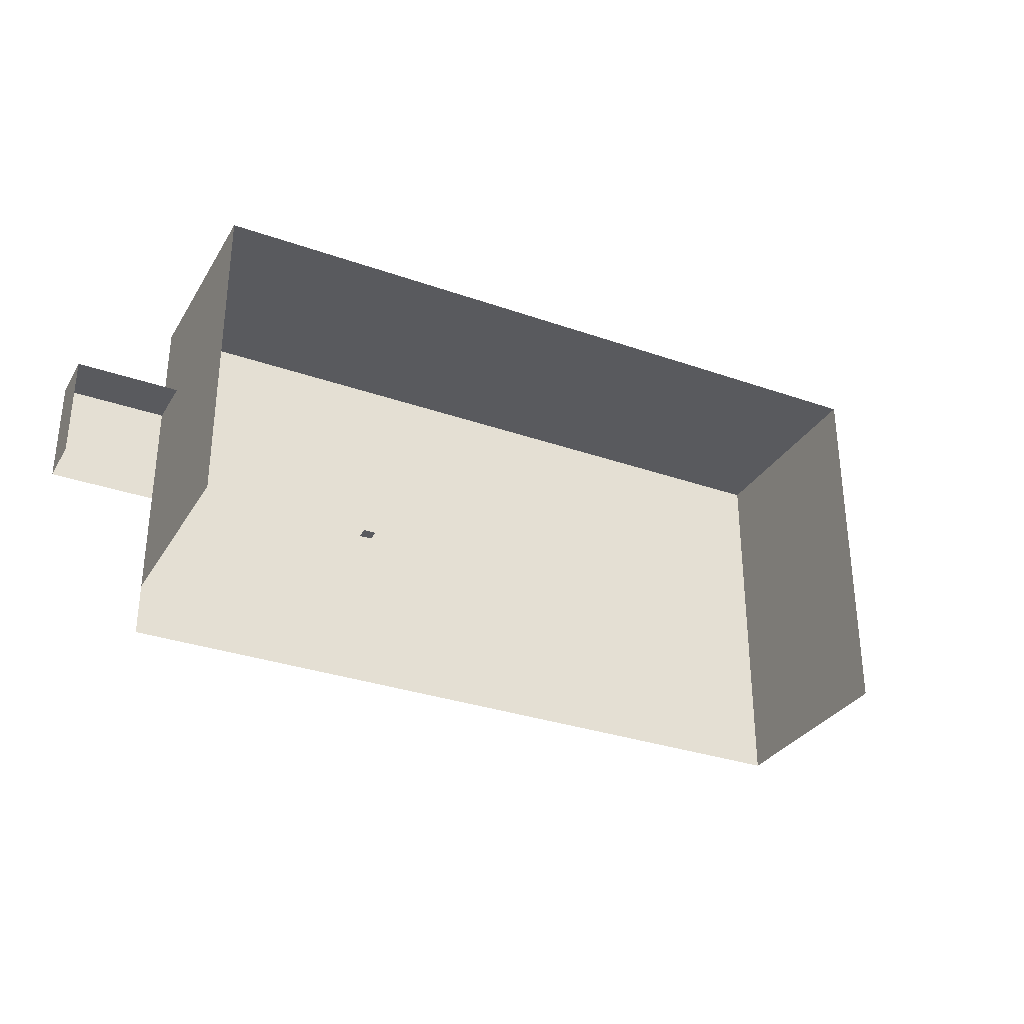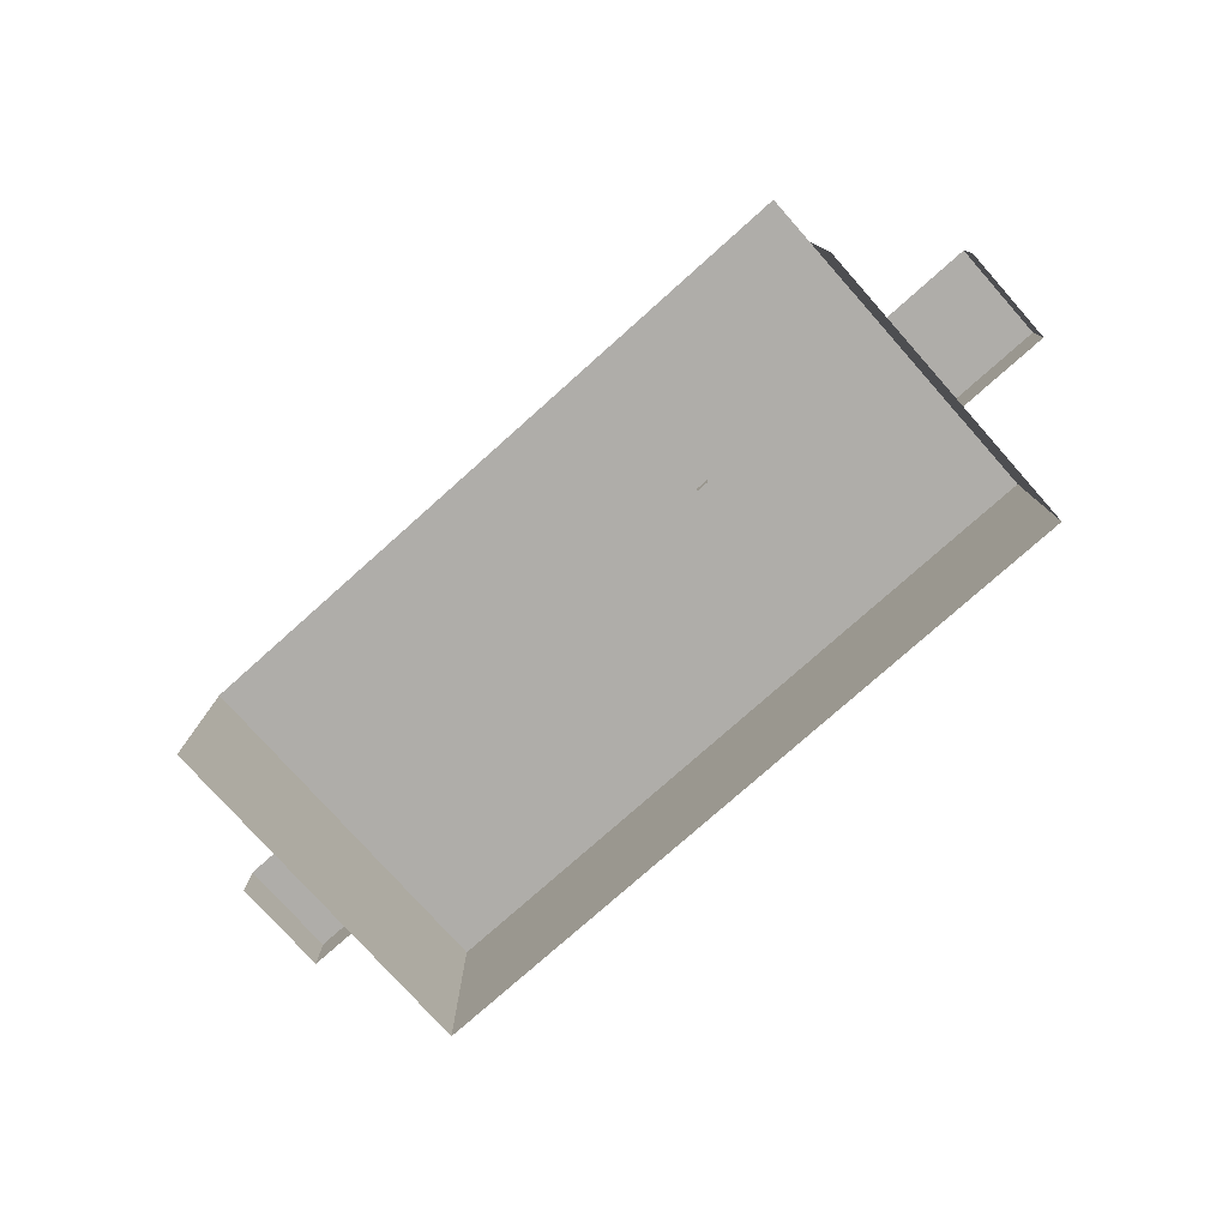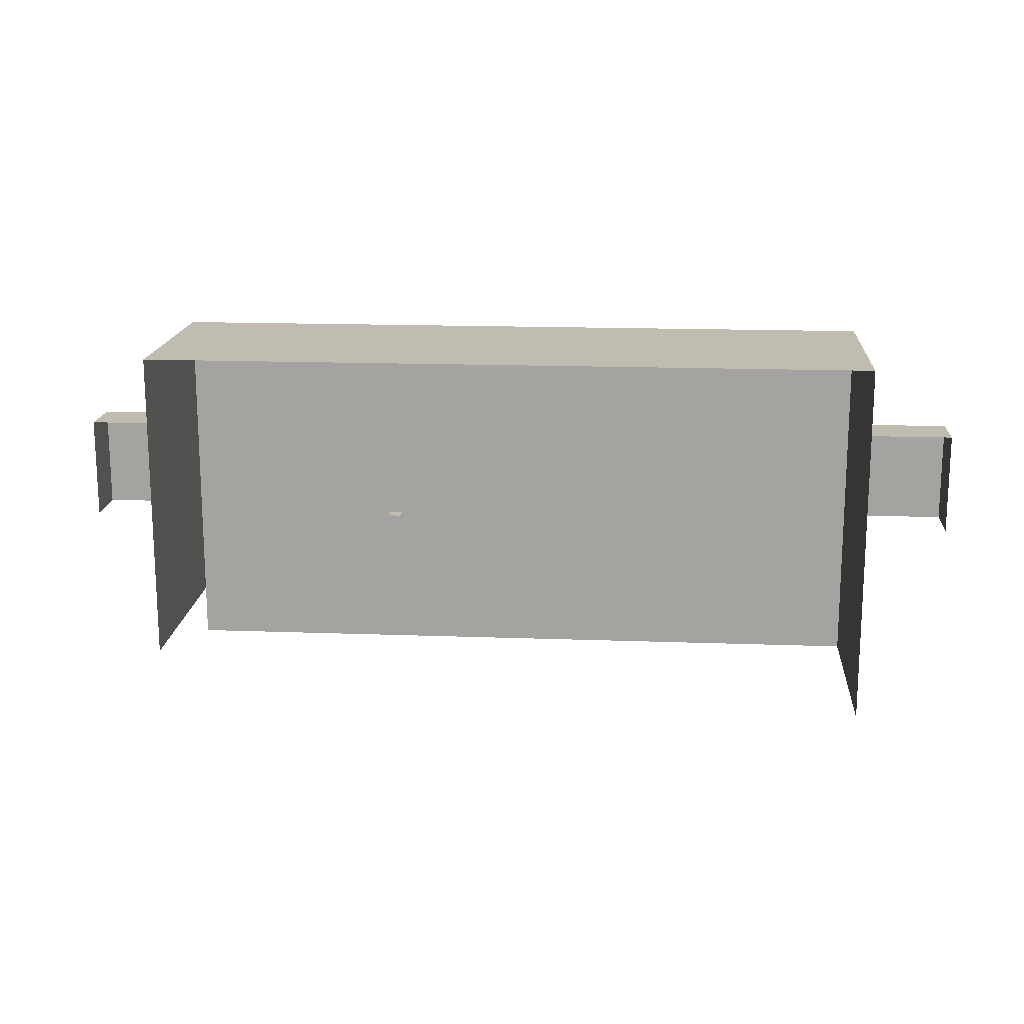
<metadata>
{"format":"obj","ext":"obj","renderer":"f3d","projection":"perspective","resolution":1024,"background":"white","views":[{"elev":-31.7,"azim":-26.4,"up":"+Z"},{"elev":-77.4,"azim":-138.3,"up":"+Y"},{"elev":16.3,"azim":4.3,"up":"+Z"}]}
</metadata>
<code>
o Default
v -4 4.568e-05 5e-05
v -4 0.0002457 -2
v -2 0.0002457 -2
v -2 4.568e-05 5e-05
v -2 4.568e-05 5e-05
v 0 0.0002542 -2
v -2 0.0002457 -2
v 0 5.416e-05 5.001e-05
v 8 0.0004817 2
v 10 0.0004817 0.00025
v 8 0.0001483 4.998e-05
v 10 0.0004817 2
v 2 5.416e-05 5.001e-05
v 4 0.0002427 -2
v 2 0.0002542 -2
v 4 4.267e-05 5.001e-05
v 0 5.416e-05 5.001e-05
v 2 0.0002542 -2
v 0 0.0002542 -2
v 2 5.416e-05 5.001e-05
v 6 2.928e-05 5.001e-05
v 8 0.0001879 -2
v 6 0.0002293 -2
v 8 0.0001483 4.998e-05
v 0 0.0004817 2
v 2 5.416e-05 5.001e-05
v 0 5.416e-05 5.001e-05
v 2 0.0004817 2
v -14 0.0004817 2
v -12 0.0004817 0.00025
v -14 0.0004817 0.00025
v -12 0.0004817 2
v -4 -0.0001412 2
v -2 4.568e-05 5e-05
v -4 4.568e-05 5e-05
v -2 -5.94e-05 2
v -6 -0.0001618 2
v -4 4.568e-05 5e-05
v -6 3.825e-05 -0.00015
v -4 -0.0001412 2
v 2 0.0004817 2
v 4 4.267e-05 5.001e-05
v 2 5.416e-05 5.001e-05
v 4 0.0004817 2
v -6 3.825e-05 -0.00015
v -4 0.0002457 -2
v -6 0.0002301 -2
v -4 4.568e-05 5e-05
v -6 0.0002301 -2
v -4 0.0004115 -4
v -6 0.0004115 -4
v -4 0.0002457 -2
v -4 0.0002457 -2
v -2 0.000408 -4
v -4 0.0004115 -4
v -2 0.0002457 -2
v -2 0.0002457 -2
v 0 0.0004097 -4
v -2 0.000408 -4
v 0 0.0002542 -2
v 0 0.0002542 -2
v 2 0.0004353 -4
v 0 0.0004097 -4
v 2 0.0002542 -2
v 2 0.0002542 -2
v 4 0.0004491 -4
v 2 0.0004353 -4
v 4 0.0002427 -2
v 4 0.0002427 -2
v 6 0.000455 -4
v 4 0.0004491 -4
v 6 0.0002293 -2
v 6 0.0002293 -2
v 8 0.0003879 -4
v 6 0.000455 -4
v 8 0.0001879 -2
v 4 0.0004817 2
v 6 2.928e-05 5.001e-05
v 4 4.267e-05 5.001e-05
v 6 0.0004817 2
v 6 0.0004817 2
v 8 0.0001483 4.998e-05
v 6 2.928e-05 5.001e-05
v 8 0.0004817 2
v -8 0.0002817 -2
v -6 0.0004115 -4
v -8 0.0004817 -4
v -6 0.0002301 -2
v -14 0.0004817 6
v -12 0.0004817 4
v -14 0.0004817 4
v -12 0.0004817 6
v -8 7.061e-05 5.001e-05
v -6 0.0002301 -2
v -8 0.0002817 -2
v -6 3.825e-05 -0.00015
v -8 -0.0002808 4
v -6 -0.0001618 2
v -8 -7.792e-05 2
v -6 -0.0002808 4
v -6 -0.0002808 4
v -4 -0.0001412 2
v -6 -0.0001618 2
v -4 -0.0002947 4
v -4 -0.0002947 4
v -2 -5.94e-05 2
v -4 -0.0001412 2
v -2 -0.0003147 4
v -2 -0.0003147 4
v 0 0.0004817 2
v -2 -5.94e-05 2
v 0 -0.00033 4
v 0 -0.00033 4
v 2 0.0004817 2
v 0 0.0004817 2
v 2 -0.0003414 4
v 2 -0.0003414 4
v 4 0.0004817 2
v 2 0.0004817 2
v 4 -0.0003364 4
v 4 -0.0003364 4
v 6 0.0004817 2
v 4 0.0004817 2
v 6 -0.0003344 4
v 6 -0.0003344 4
v 8 0.0004817 2
v 6 0.0004817 2
v 8 -0.0003216 4
v 14 -8 -6
v 14 -4 -8
v 14 -4 -6
v 14 -8 -8
v 4 0.0004491 -6
v 6 0.0004817 -8
v 4 0.0004817 -8
v 6 0.000455 -6
v -10 0.0004817 -2
v -8 0.0004817 -4
v -10 0.0004817 -4
v -8 0.0002817 -2
v -8 -7.792e-05 2
v -6 3.825e-05 -0.00015
v -8 7.061e-05 5.001e-05
v -6 -0.0001618 2
v -14 0.0004817 0.00025
v -12 0.0004817 -2
v -14 0.0004817 -2
v -12 0.0004817 0.00025
v -10 0.0004817 4
v -8 -7.792e-05 2
v -10 0.0004817 2
v -8 -0.0002808 4
v -10 0.0004817 -4
v -8 0.0004817 -6
v -10 0.0004817 -6
v -8 0.0004817 -4
v -8 0.0004817 -4
v -6 0.0004817 -6
v -8 0.0004817 -6
v -6 0.0004115 -4
v -4 0.0004115 -4
v -2 0.0004817 -6
v -4 0.0004817 -6
v -2 0.000408 -4
v -2 0.000408 -4
v 0 0.0004817 -6
v -2 0.0004817 -6
v 0 0.0004097 -4
v 0 0.0004097 -4
v 2 0.0004817 -6
v 0 0.0004817 -6
v 2 0.0004353 -4
v 2 0.0004353 -4
v 4 0.0004491 -6
v 2 0.0004817 -6
v 4 0.0004491 -4
v 4 0.0004491 -4
v 6 0.000455 -6
v 4 0.0004491 -6
v 6 0.000455 -4
v 6 0.000455 -4
v 8 0.0004817 -6
v 6 0.000455 -6
v 8 0.0003879 -4
v -6 0.0004115 -4
v -4 0.0004817 -6
v -6 0.0004817 -6
v -4 0.0004115 -4
v 8 0.0003879 -4
v 10 0.0004817 -6
v 8 0.0004817 -6
v 10 0.0004817 -4
v 8 0.0001879 -2
v 10 0.0004817 -4
v 8 0.0003879 -4
v 10 0.0004817 -2
v 4 4.267e-05 5.001e-05
v 6 0.0002293 -2
v 4 0.0002427 -2
v 6 2.928e-05 5.001e-05
v 8 0.0001483 4.998e-05
v 10 0.0004817 -2
v 8 0.0001879 -2
v 10 0.0004817 0.00025
v 8 -0.0003216 4
v 10 0.0004817 2
v 8 0.0004817 2
v 10 0.0004817 4
v 8 0.0004817 6
v 10 0.0004817 4
v 8 -0.0003216 4
v 10 0.0004817 6
v 6 0.0004817 6
v 8 -0.0003216 4
v 6 -0.0003344 4
v 8 0.0004817 6
v 4 0.0004817 6
v 6 -0.0003344 4
v 4 -0.0003364 4
v 6 0.0004817 6
v 2 0.0004817 6
v 4 -0.0003364 4
v 2 -0.0003414 4
v 4 0.0004817 6
v 0 0.0004817 6
v 2 -0.0003414 4
v 0 -0.00033 4
v 2 0.0004817 6
v -2 0.0004817 6
v 0 -0.00033 4
v -2 -0.0003147 4
v 0 0.0004817 6
v -4 0.0004817 6
v -2 -0.0003147 4
v -4 -0.0002947 4
v -2 0.0004817 6
v -6 0.0004817 6
v -4 -0.0002947 4
v -6 -0.0002808 4
v -4 0.0004817 6
v -8 0.0004817 6
v -6 -0.0002808 4
v -8 -0.0002808 4
v -6 0.0004817 6
v -10 0.0004817 6
v -8 -0.0002808 4
v -10 0.0004817 4
v -8 0.0004817 6
v -12 0.0004817 6
v -10 0.0004817 4
v -12 0.0004817 4
v -10 0.0004817 6
v -12 0.0004817 4
v -10 0.0004817 2
v -12 0.0004817 2
v -10 0.0004817 4
v -10 0.0004817 2
v -8 7.061e-05 5.001e-05
v -10 0.0004817 0.00025
v -8 -7.792e-05 2
v -10 0.0004817 0.00025
v -8 0.0002817 -2
v -10 0.0004817 -2
v -8 7.061e-05 5.001e-05
v -12 0.0004817 -2
v -10 0.0004817 -4
v -12 0.0004817 -4
v -10 0.0004817 -2
v -12 0.0004817 -4
v -10 0.0004817 -6
v -12 0.0004817 -6
v -10 0.0004817 -4
v 10 0.0004817 -4
v 12 0.0004817 -6
v 10 0.0004817 -6
v 12 0.0004817 -4
v 10 0.0004817 -2
v 12 0.0004817 -4
v 10 0.0004817 -4
v 12 0.0004817 -2
v 10 0.0004817 0.00025
v 12 0.0004817 -2
v 10 0.0004817 -2
v 12 0.0004817 0.00025
v 10 0.0004817 2
v 12 0.0004817 0.00025
v 10 0.0004817 0.00025
v 12 0.0004817 2
v 10 0.0004817 4
v 12 0.0004817 2
v 10 0.0004817 2
v 12 0.0004817 4
v 10 0.0004817 6
v 12 0.0004817 4
v 10 0.0004817 4
v 12 0.0004817 6
v 12 0.0004817 6
v 14 0.0004817 4
v 12 0.0004817 4
v 14 0.0004817 6
v 12 0.0004817 4
v 14 0.0004817 2
v 12 0.0004817 2
v 14 0.0004817 4
v 12 0.0004817 2
v 14 0.0004817 0.00025
v 12 0.0004817 0.00025
v 14 0.0004817 2
v 2 0.0004817 -6
v 4 0.0004817 -8
v 2 0.0004817 -8
v 4 0.0004491 -6
v 0 0.0004817 -6
v 2 0.0004817 -8
v 0 0.0004817 -8
v 2 0.0004817 -6
v 14 -8 0.00025
v 14 -4 -2
v 14 -4 0.00025
v 14 -8 -2
v 12 0.0004817 -4
v 14 0.0004817 -6
v 12 0.0004817 -6
v 14 0.0004817 -4
v 12 0.0004817 -2
v 14 0.0004817 -4
v 12 0.0004817 -4
v 14 0.0004817 -2
v 12 0.0004817 0.00025
v 14 0.0004817 -2
v 12 0.0004817 -2
v 14 0.0004817 0.00025
v 14 -4 0.00025
v 14 0.0004817 -2
v 14 0.0004817 0.00025
v 14 -4 -2
v 14 -4 -2
v 14 0.0004817 -4
v 14 0.0004817 -2
v 14 -4 -4
v 14 -8 -2
v 14 -4 -4
v 14 -4 -2
v 14 -8 -4
v -14 0.0004817 -4
v -12 0.0004817 -6
v -14 0.0004817 -6
v -12 0.0004817 -4
v -14 0.0004817 -2
v -12 0.0004817 -4
v -14 0.0004817 -4
v -12 0.0004817 -2
v -12 0.0004817 0.00025
v -10 0.0004817 -2
v -12 0.0004817 -2
v -10 0.0004817 0.00025
v -12 0.0004817 2
v -10 0.0004817 0.00025
v -12 0.0004817 0.00025
v -10 0.0004817 2
v -14 0.0004817 4
v -12 0.0004817 2
v -14 0.0004817 2
v -12 0.0004817 4
v -2 -5.94e-05 2
v 0 5.416e-05 5.001e-05
v -2 4.568e-05 5e-05
v 0 0.0004817 2
v 12 0.0004817 -6
v 14 0.0004817 -8
v 12 0.0004817 -8
v 14 0.0004817 -6
v -14 -4 6
v -12 0.0004817 6
v -14 0.0004817 6
v -12 -4 6
v -12 -4 6
v -10 0.0004817 6
v -12 0.0004817 6
v -10 -4 6
v -10 -4 6
v -8 0.0004817 6
v -10 0.0004817 6
v -8 -4 6
v -8 -4 6
v -6 0.0004817 6
v -8 0.0004817 6
v -6 -4 6
v -6 -4 6
v -4 0.0004817 6
v -6 0.0004817 6
v -4 -4 6
v -4 -4 6
v -2 0.0004817 6
v -4 0.0004817 6
v -2 -4 6
v -2 -4 6
v 0 0.0004817 6
v -2 0.0004817 6
v 0 -4 6
v 0 -4 6
v 2 0.0004817 6
v 0 0.0004817 6
v 2 -4 6
v 2 -4 6
v 4 0.0004817 6
v 2 0.0004817 6
v 4 -4 6
v 4 -4 6
v 6 0.0004817 6
v 4 0.0004817 6
v 6 -4 6
v 6 -4 6
v 8 0.0004817 6
v 6 0.0004817 6
v 8 -4 6
v 8 -4 6
v 10 0.0004817 6
v 8 0.0004817 6
v 10 -4 6
v 10 -4 6
v 12 0.0004817 6
v 10 0.0004817 6
v 12 -4 6
v 12 -4 6
v 14 0.0004817 6
v 12 0.0004817 6
v 14 -4 6
v -2 0.0004817 -6
v 0 0.0004817 -8
v -2 0.0004817 -8
v 0 0.0004817 -6
v -4 0.0004817 -6
v -2 0.0004817 -8
v -4 0.0004817 -8
v -2 0.0004817 -6
v 12 -8 6
v 14 -4 6
v 12 -4 6
v 14 -8 6
v 10 -8 6
v 12 -4 6
v 10 -4 6
v 12 -8 6
v 8 -8 6
v 10 -4 6
v 8 -4 6
v 10 -8 6
v 6 -8 6
v 8 -4 6
v 6 -4 6
v 8 -8 6
v 4 -8 6
v 6 -4 6
v 4 -4 6
v 6 -8 6
v 2 -8 6
v 4 -4 6
v 2 -4 6
v 4 -8 6
v 0 -8 6
v 2 -4 6
v 0 -4 6
v 2 -8 6
v -2 -8 6
v 0 -4 6
v -2 -4 6
v 0 -8 6
v -4 -8 6
v -2 -4 6
v -4 -4 6
v -2 -8 6
v -6 -8 6
v -4 -4 6
v -6 -4 6
v -4 -8 6
v -8 -8 6
v -6 -4 6
v -8 -4 6
v -6 -8 6
v -10 -8 6
v -8 -4 6
v -10 -4 6
v -8 -8 6
v -12 -8 6
v -10 -4 6
v -12 -4 6
v -10 -8 6
v -14 -8 6
v -12 -4 6
v -14 -4 6
v -12 -8 6
v 14 -8 -4
v 14 -4 -6
v 14 -4 -4
v 14 -8 -6
v 14 -4 -4
v 14 0.0004817 -6
v 14 0.0004817 -4
v 14 -4 -6
v 14 -4 -6
v 14 0.0004817 -8
v 14 0.0004817 -6
v 14 -4 -8
v -10 0.0004817 -6
v -8 0.0004817 -8
v -10 0.0004817 -8
v -8 0.0004817 -6
v -12 0.0004817 -6
v -10 0.0004817 -8
v -12 0.0004817 -8
v -10 0.0004817 -6
v -14 0.0004817 -6
v -12 0.0004817 -8
v -14 0.0004817 -8
v -12 0.0004817 -6
v -18 0.0004817 0.00025
v -16 0.0004817 -2
v -18 0.0004817 -2
v -16 0.0004817 0.00025
v -18 0.0004817 2
v -16 0.0004817 0.00025
v -18 0.0004817 0.00025
v -16 0.0004817 2
v 14 0.0004817 2
v 16 0.0004817 0.00025
v 14 0.0004817 0.00025
v 16 0.0004817 2
v 14 0.0004817 0.00025
v 16 0.0004817 -2
v 14 0.0004817 -2
v 16 0.0004817 0.00025
v 16 0.0004817 2
v 18 0.0004817 0.00025
v 16 0.0004817 0.00025
v 18 0.0004817 2
v 16 0.0004817 0.00025
v 18 0.0004817 -2
v 16 0.0004817 -2
v 18 0.0004817 0.00025
v 14 -2 2
v 18 0.0004817 2
v 14 0.0004817 2
v 18 -2 2
v -16 0.0004817 2
v -14 0.0004817 0.00025
v -16 0.0004817 0.00025
v -14 0.0004817 2
v -14 -4 0.00025
v -14 0.0004817 2
v -14 0.0004817 0.00025
v -14 -4 2
v -14 -4 -2
v -14 0.0004817 0.00025
v -14 0.0004817 -2
v -14 -4 0.00025
v -14 -8 -2
v -14 -4 0.00025
v -14 -4 -2
v -14 -8 0.00025
v -14 -8 0.00025
v -14 -4 2
v -14 -4 0.00025
v -14 -8 2
v 14 -8 4
v 14 -4 2
v 14 -4 4
v 14 -8 2
v 14 -8 6
v 14 -4 4
v 14 -4 6
v 14 -8 4
v -6 0.0004817 -6
v -4 0.0004817 -8
v -6 0.0004817 -8
v -4 0.0004817 -6
v -14 -8 -4
v -14 -4 -2
v -14 -4 -4
v -14 -8 -2
v -14 -4 -4
v -14 0.0004817 -2
v -14 0.0004817 -4
v -14 -4 -2
v -14 -4 -6
v -14 0.0004817 -4
v -14 0.0004817 -6
v -14 -4 -4
v 14 -8 2
v 14 -4 0.00025
v 14 -4 2
v 14 -8 0.00025
v -14 -8 -6
v -14 -4 -4
v -14 -4 -6
v -14 -8 -4
v 6 0.000455 -6
v 8 0.0004817 -8
v 6 0.0004817 -8
v 8 0.0004817 -6
v -16 0.0004817 0.00025
v -14 0.0004817 -2
v -16 0.0004817 -2
v -14 0.0004817 0.00025
v 10 0.0004817 -6
v 12 0.0004817 -8
v 10 0.0004817 -8
v 12 0.0004817 -6
v -5.5 -1.5 -2
v -5 -0.9998 -2
v -5.5 -0.9998 -2
v -5 -1.5 -2
v -18 -2 2
v -14 0.0004817 2
v -18 0.0004817 2
v -14 -2 2
v 8 0.0004817 -6
v 10 0.0004817 -8
v 8 0.0004817 -8
v 10 0.0004817 -6
v -14 -4 2
v -14 0.0004817 4
v -14 0.0004817 2
v -14 -4 4
v -14 -4 4
v -14 0.0004817 6
v -14 0.0004817 4
v -14 -4 6
v -14 -8 4
v -14 -4 6
v -14 -4 4
v -14 -8 6
v -14 -8 2
v -14 -4 4
v -14 -4 2
v -14 -8 4
v 14 -4 2
v 14 0.0004817 0.00025
v 14 0.0004817 2
v 14 -4 0.00025
v -8 0.0004817 -6
v -6 0.0004817 -8
v -8 0.0004817 -8
v -6 0.0004817 -6
v -18 -2 -2
v -18 0.0004817 2
v -18 0.0004817 -2
v -18 -2 2
v 18 -2 2
v 18 0.0004817 -2
v 18 0.0004817 2
v 18 -2 -2
v 14 -4 6
v 14 0.0004817 4
v 14 0.0004817 6
v 14 -4 4
v 14 -4 4
v 14 0.0004817 2
v 14 0.0004817 4
v 14 -4 2
g Scene
f 1 3 2
f 1 4 3
f 5 6 7
f 5 8 6
f 9 10 11
f 9 12 10
f 13 14 15
f 13 16 14
f 17 18 19
f 17 20 18
f 21 22 23
f 21 24 22
f 25 26 27
f 25 28 26
f 29 30 31
f 29 32 30
f 33 34 35
f 33 36 34
f 37 38 39
f 37 40 38
f 41 42 43
f 41 44 42
f 45 46 47
f 45 48 46
f 49 50 51
f 49 52 50
f 53 54 55
f 53 56 54
f 57 58 59
f 57 60 58
f 61 62 63
f 61 64 62
f 65 66 67
f 65 68 66
f 69 70 71
f 69 72 70
f 73 74 75
f 73 76 74
f 77 78 79
f 77 80 78
f 81 82 83
f 81 84 82
f 85 86 87
f 85 88 86
f 89 90 91
f 89 92 90
f 93 94 95
f 93 96 94
f 97 98 99
f 97 100 98
f 101 102 103
f 101 104 102
f 105 106 107
f 105 108 106
f 109 110 111
f 109 112 110
f 113 114 115
f 113 116 114
f 117 118 119
f 117 120 118
f 121 122 123
f 121 124 122
f 125 126 127
f 125 128 126
f 129 130 131
f 129 132 130
f 133 134 135
f 133 136 134
f 137 138 139
f 137 140 138
f 141 142 143
f 141 144 142
f 145 146 147
f 145 148 146
f 149 150 151
f 149 152 150
f 153 154 155
f 153 156 154
f 157 158 159
f 157 160 158
f 161 162 163
f 161 164 162
f 165 166 167
f 165 168 166
f 169 170 171
f 169 172 170
f 173 174 175
f 173 176 174
f 177 178 179
f 177 180 178
f 181 182 183
f 181 184 182
f 185 186 187
f 185 188 186
f 189 190 191
f 189 192 190
f 193 194 195
f 193 196 194
f 197 198 199
f 197 200 198
f 201 202 203
f 201 204 202
f 205 206 207
f 205 208 206
f 209 210 211
f 209 212 210
f 213 214 215
f 213 216 214
f 217 218 219
f 217 220 218
f 221 222 223
f 221 224 222
f 225 226 227
f 225 228 226
f 229 230 231
f 229 232 230
f 233 234 235
f 233 236 234
f 237 238 239
f 237 240 238
f 241 242 243
f 241 244 242
f 245 246 247
f 245 248 246
f 249 250 251
f 249 252 250
f 253 254 255
f 253 256 254
f 257 258 259
f 257 260 258
f 261 262 263
f 261 264 262
f 265 266 267
f 265 268 266
f 269 270 271
f 269 272 270
f 273 274 275
f 273 276 274
f 277 278 279
f 277 280 278
f 281 282 283
f 281 284 282
f 285 286 287
f 285 288 286
f 289 290 291
f 289 292 290
f 293 294 295
f 293 296 294
f 297 298 299
f 297 300 298
f 301 302 303
f 301 304 302
f 305 306 307
f 305 308 306
f 309 310 311
f 309 312 310
f 313 314 315
f 313 316 314
f 317 318 319
f 317 320 318
f 321 322 323
f 321 324 322
f 325 326 327
f 325 328 326
f 329 330 331
f 329 332 330
f 333 334 335
f 333 336 334
f 337 338 339
f 337 340 338
f 341 342 343
f 341 344 342
f 345 346 347
f 345 348 346
f 349 350 351
f 349 352 350
f 353 354 355
f 353 356 354
f 357 358 359
f 357 360 358
f 361 362 363
f 361 364 362
f 365 366 367
f 365 368 366
f 369 370 371
f 369 372 370
f 373 374 375
f 373 376 374
f 377 378 379
f 377 380 378
f 381 382 383
f 381 384 382
f 385 386 387
f 385 388 386
f 389 390 391
f 389 392 390
f 393 394 395
f 393 396 394
f 397 398 399
f 397 400 398
f 401 402 403
f 401 404 402
f 405 406 407
f 405 408 406
f 409 410 411
f 409 412 410
f 413 414 415
f 413 416 414
f 417 418 419
f 417 420 418
f 421 422 423
f 421 424 422
f 425 426 427
f 425 428 426
f 429 430 431
f 429 432 430
f 433 434 435
f 433 436 434
f 437 438 439
f 437 440 438
f 441 442 443
f 441 444 442
f 445 446 447
f 445 448 446
f 449 450 451
f 449 452 450
f 453 454 455
f 453 456 454
f 457 458 459
f 457 460 458
f 461 462 463
f 461 464 462
f 465 466 467
f 465 468 466
f 469 470 471
f 469 472 470
f 473 474 475
f 473 476 474
f 477 478 479
f 477 480 478
f 481 482 483
f 481 484 482
f 485 486 487
f 485 488 486
f 489 490 491
f 489 492 490
f 493 494 495
f 493 496 494
f 497 498 499
f 497 500 498
f 501 502 503
f 501 504 502
f 505 506 507
f 505 508 506
f 509 510 511
f 509 512 510
f 513 514 515
f 513 516 514
f 517 518 519
f 517 520 518
f 521 522 523
f 521 524 522
f 525 526 527
f 525 528 526
f 529 530 531
f 529 532 530
f 533 534 535
f 533 536 534
f 537 538 539
f 537 540 538
f 541 542 543
f 541 544 542
f 545 546 547
f 545 548 546
f 549 550 551
f 549 552 550
f 553 554 555
f 553 556 554
f 557 558 559
f 557 560 558
f 561 562 563
f 561 564 562
f 565 566 567
f 565 568 566
f 569 570 571
f 569 572 570
f 573 574 575
f 573 576 574
f 577 578 579
f 577 580 578
f 581 582 583
f 581 584 582
f 585 586 587
f 585 588 586
f 589 590 591
f 589 592 590
f 593 594 595
f 593 596 594
f 597 598 599
f 597 600 598
f 601 602 603
f 601 604 602
f 605 606 607
f 605 608 606
f 609 610 611
f 609 612 610
f 613 614 615
f 613 616 614
f 617 618 619
f 617 620 618
f 621 622 623
f 621 624 622
f 625 626 627
f 625 628 626
f 629 630 631
f 629 632 630
f 633 634 635
f 633 636 634
f 637 638 639
f 637 640 638
f 641 642 643
f 641 644 642
f 645 646 647
f 645 648 646
f 649 650 651
f 649 652 650
f 653 654 655
f 653 656 654
f 657 658 659
f 657 660 658

</code>
